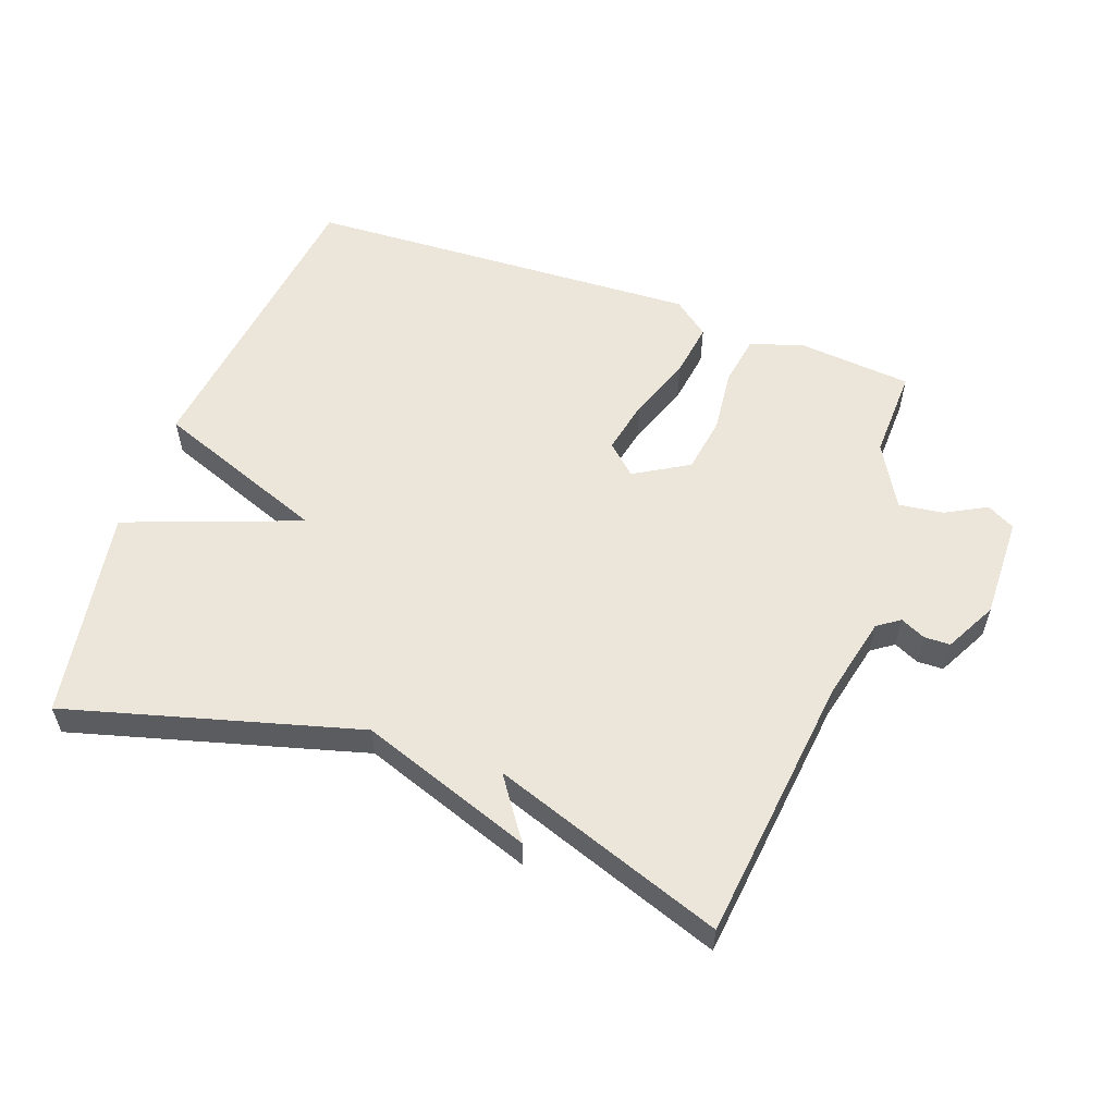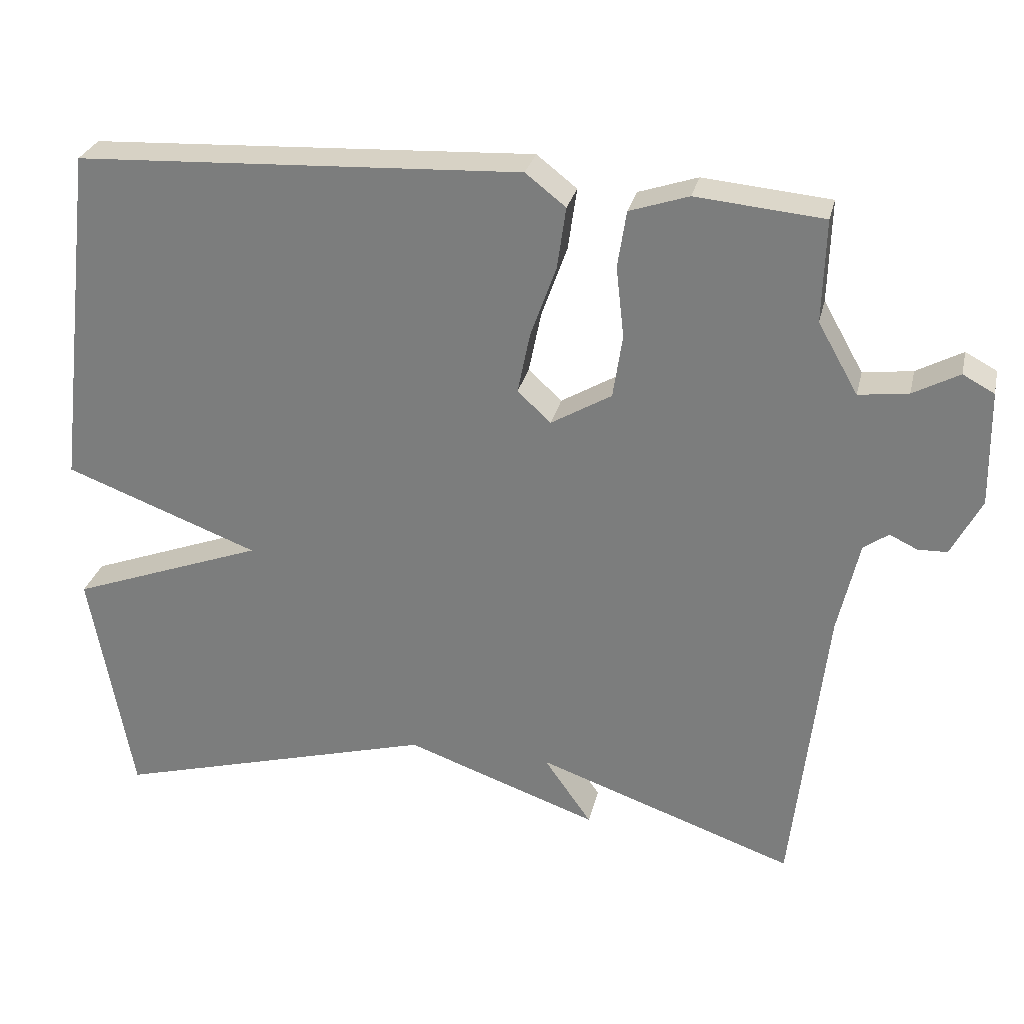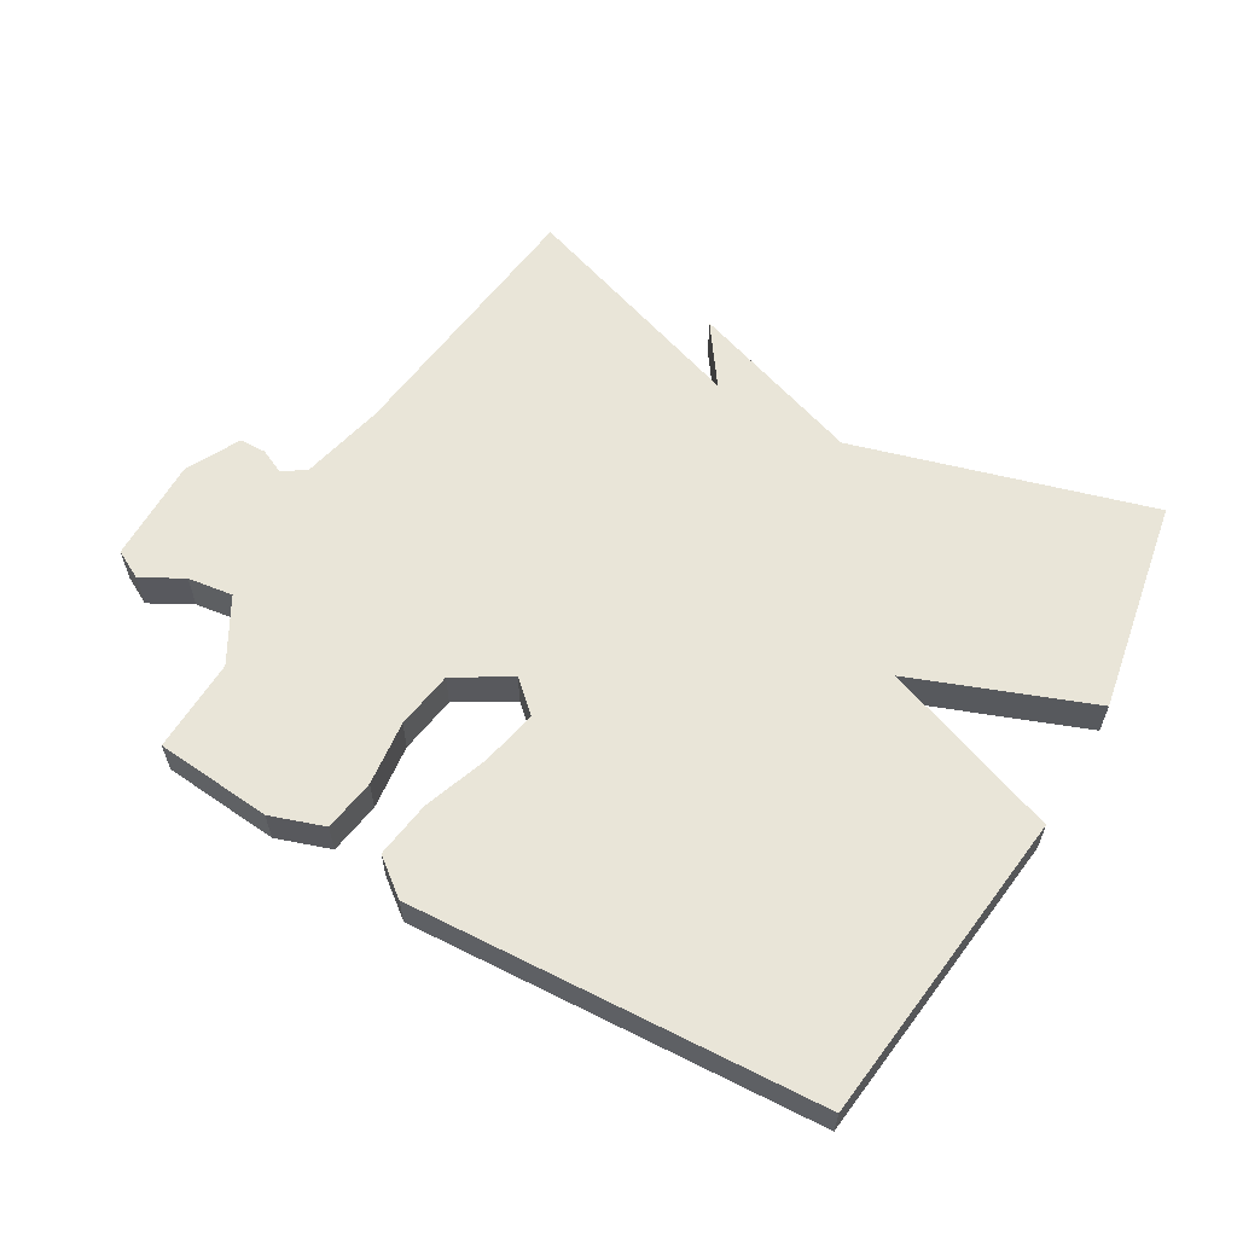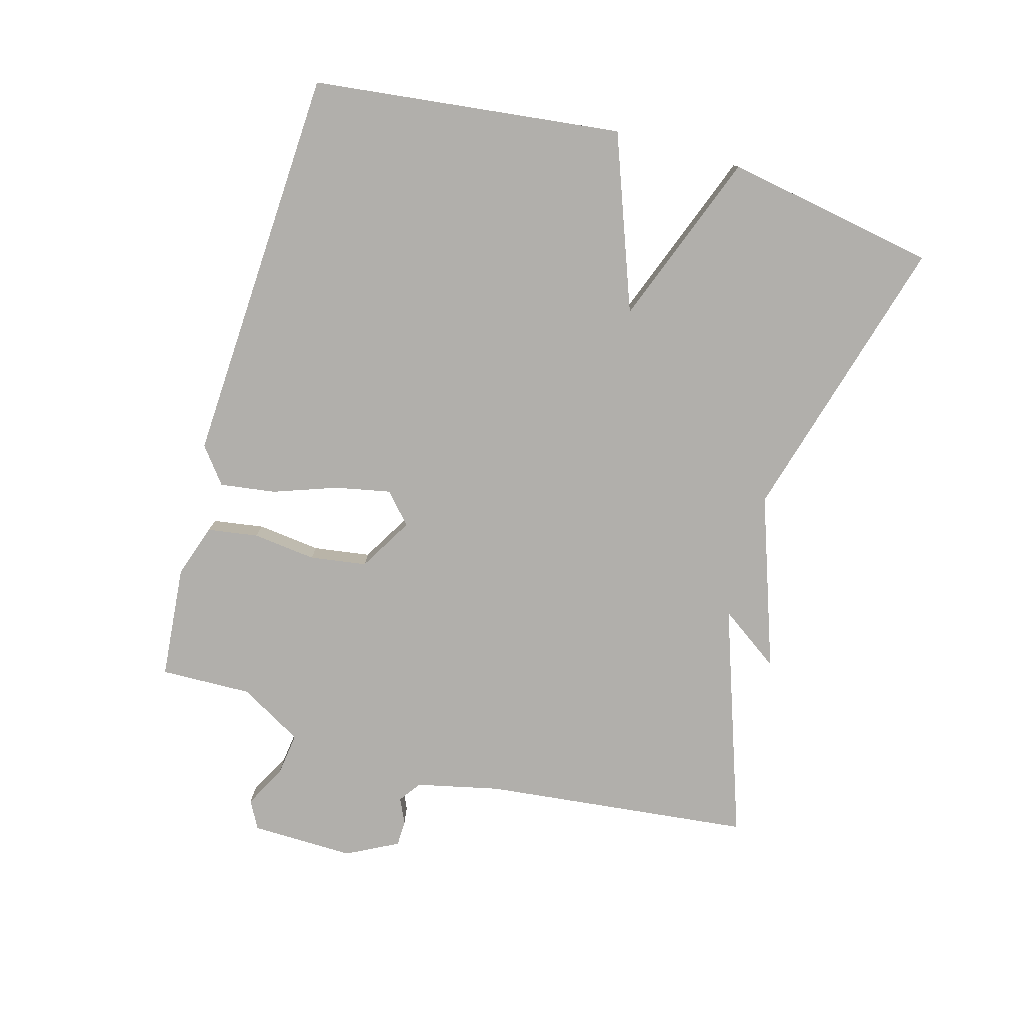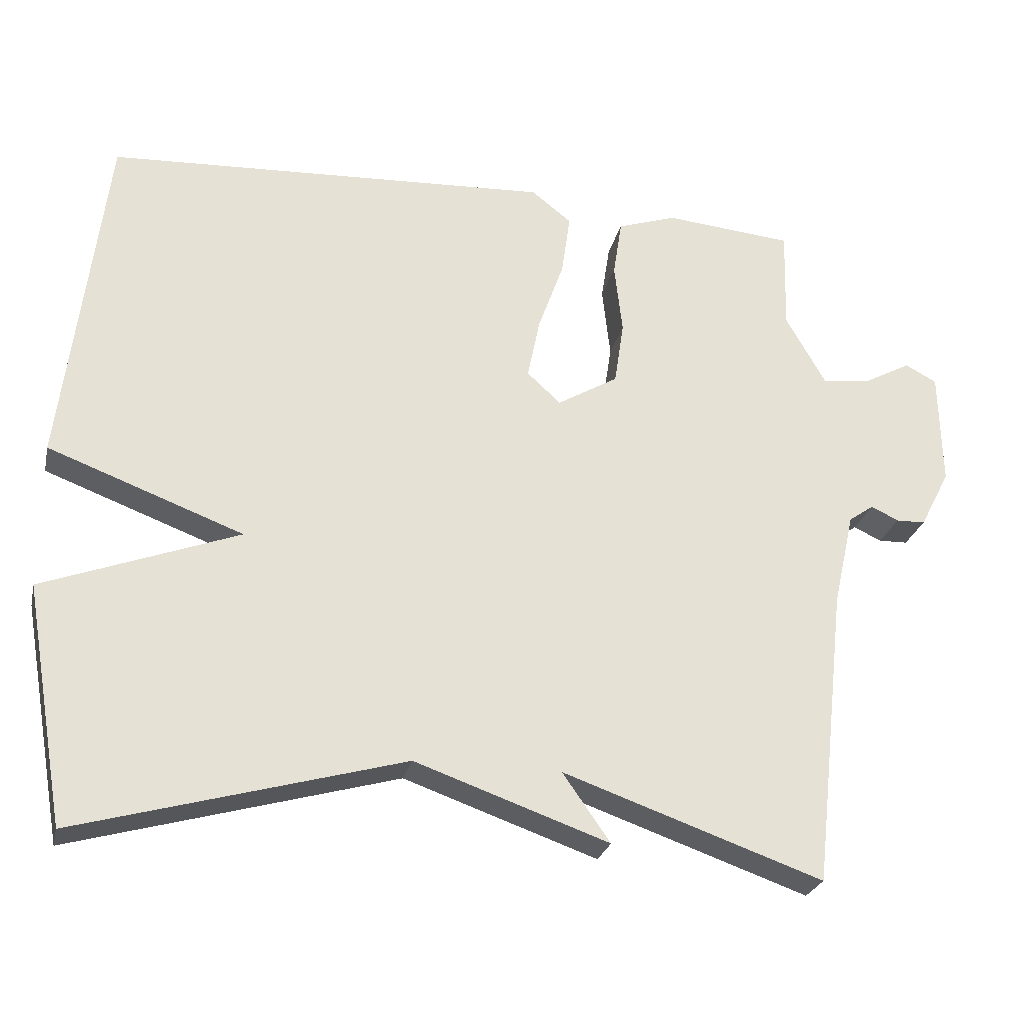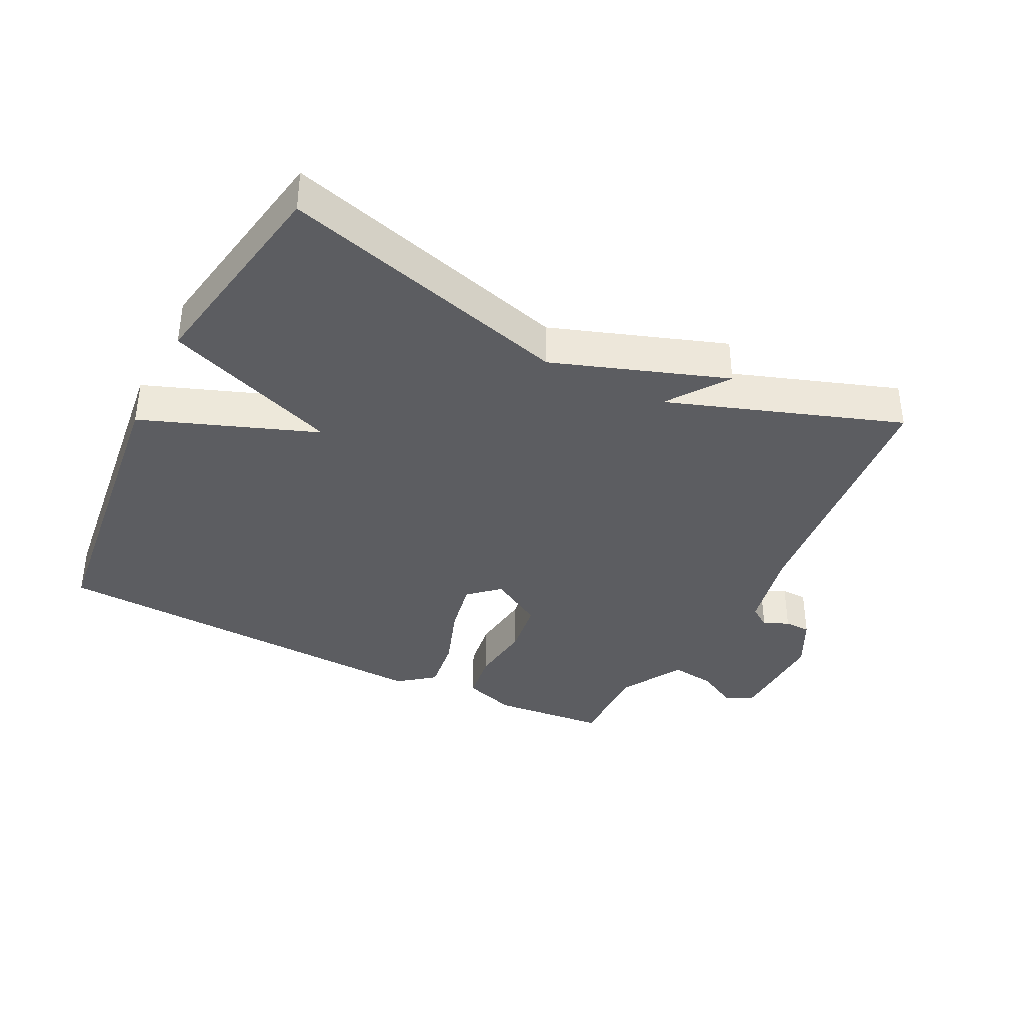
<metadata>
{"format":"obj","ext":"obj","renderer":"f3d","projection":"perspective","resolution":1024,"background":"white","views":[{"elev":56.3,"azim":-160.0,"up":"+Y"},{"elev":28.6,"azim":-167.1,"up":"+Z"},{"elev":59.7,"azim":29.9,"up":"+Y"},{"elev":-78.3,"azim":74.1,"up":"+Y"},{"elev":-26.0,"azim":167.3,"up":"+Z"},{"elev":-37.2,"azim":153.2,"up":"+Y"}]}
</metadata>
<code>
v 0.5 0.07 0.5
v 0.557 0.07 0.025
v 0.29 0.07 -0.075
v 0.557 0.07 -0.175
v 0.5 0.07 -0.5
v 0.055 0.07 -0.376
v -0.21 0.07 -0.469
v -0.145 0.07 -0.376
v -0.5 0.07 -0.5
v -0.546 0.07 -0.089
v -0.575 0.07 0.039
v -0.609 0.07 0.063
v -0.647 0.07 0.045
v -0.687 0.07 0.046
v -0.728 0.07 0.125
v -0.725 0.07 0.283
v -0.682 0.07 0.306
v -0.619 0.07 0.272
v -0.551 0.07 0.263
v -0.496 0.07 0.36
v -0.5 0.07 0.5
v -0.325 0.07 0.516
v -0.244 0.07 0.489
v -0.232 0.07 0.411
v -0.243 0.07 0.314
v -0.23 0.07 0.227
v -0.147 0.07 0.178
v -0.101 0.07 0.22
v -0.118 0.07 0.304
v -0.153 0.07 0.402
v -0.165 0.07 0.487
v -0.11 0.07 0.53
v 0.5 0 0.5
v 0.557 0 0.025
v 0.29 0 -0.075
v 0.557 0 -0.175
v 0.5 0 -0.5
v 0.055 0 -0.376
v -0.21 0 -0.469
v -0.145 0 -0.376
v -0.5 0 -0.5
v -0.546 0 -0.089
v -0.575 0 0.039
v -0.609 0 0.063
v -0.647 0 0.045
v -0.687 0 0.046
v -0.728 0 0.125
v -0.725 0 0.283
v -0.682 0 0.306
v -0.619 0 0.272
v -0.551 0 0.263
v -0.496 0 0.36
v -0.5 0 0.5
v -0.325 0 0.516
v -0.244 0 0.489
v -0.232 0 0.411
v -0.243 0 0.314
v -0.23 0 0.227
v -0.147 0 0.178
v -0.101 0 0.22
v -0.118 0 0.304
v -0.153 0 0.402
v -0.165 0 0.487
v -0.11 0 0.53
f 1 2 3
f 32 1 3
f 31 32 3
f 30 31 3
f 29 30 3
f 28 29 3
f 27 28 3
f 23 24 25
f 22 23 25
f 21 22 25
f 20 21 25
f 19 20 25 26
f 16 17 18
f 15 16 18
f 14 15 18
f 13 14 18
f 12 13 18
f 11 12 18 19
f 19 26 27
f 11 19 27
f 10 11 27
f 6 7 8
f 3 4 5 6
f 3 6 8
f 9 10 27
f 8 9 27
f 3 8 27
f 35 34 33
f 35 33 64
f 35 64 63
f 35 63 62
f 35 62 61
f 35 61 60
f 35 60 59
f 57 56 55
f 57 55 54
f 57 54 53
f 57 53 52
f 58 57 52 51
f 50 49 48
f 50 48 47
f 50 47 46
f 50 46 45
f 50 45 44
f 51 50 44 43
f 59 58 51
f 59 51 43
f 59 43 42
f 40 39 38
f 38 37 36 35
f 40 38 35
f 59 42 41
f 59 41 40
f 59 40 35
f 1 33 34 2
f 2 34 35 3
f 3 35 36 4
f 4 36 37 5
f 5 37 38 6
f 6 38 39 7
f 7 39 40 8
f 8 40 41 9
f 9 41 42 10
f 10 42 43 11
f 11 43 44 12
f 12 44 45 13
f 13 45 46 14
f 14 46 47 15
f 15 47 48 16
f 16 48 49 17
f 17 49 50 18
f 18 50 51 19
f 19 51 52 20
f 20 52 53 21
f 21 53 54 22
f 22 54 55 23
f 23 55 56 24
f 24 56 57 25
f 25 57 58 26
f 26 58 59 27
f 27 59 60 28
f 28 60 61 29
f 29 61 62 30
f 30 62 63 31
f 31 63 64 32
f 32 64 33 1

</code>
